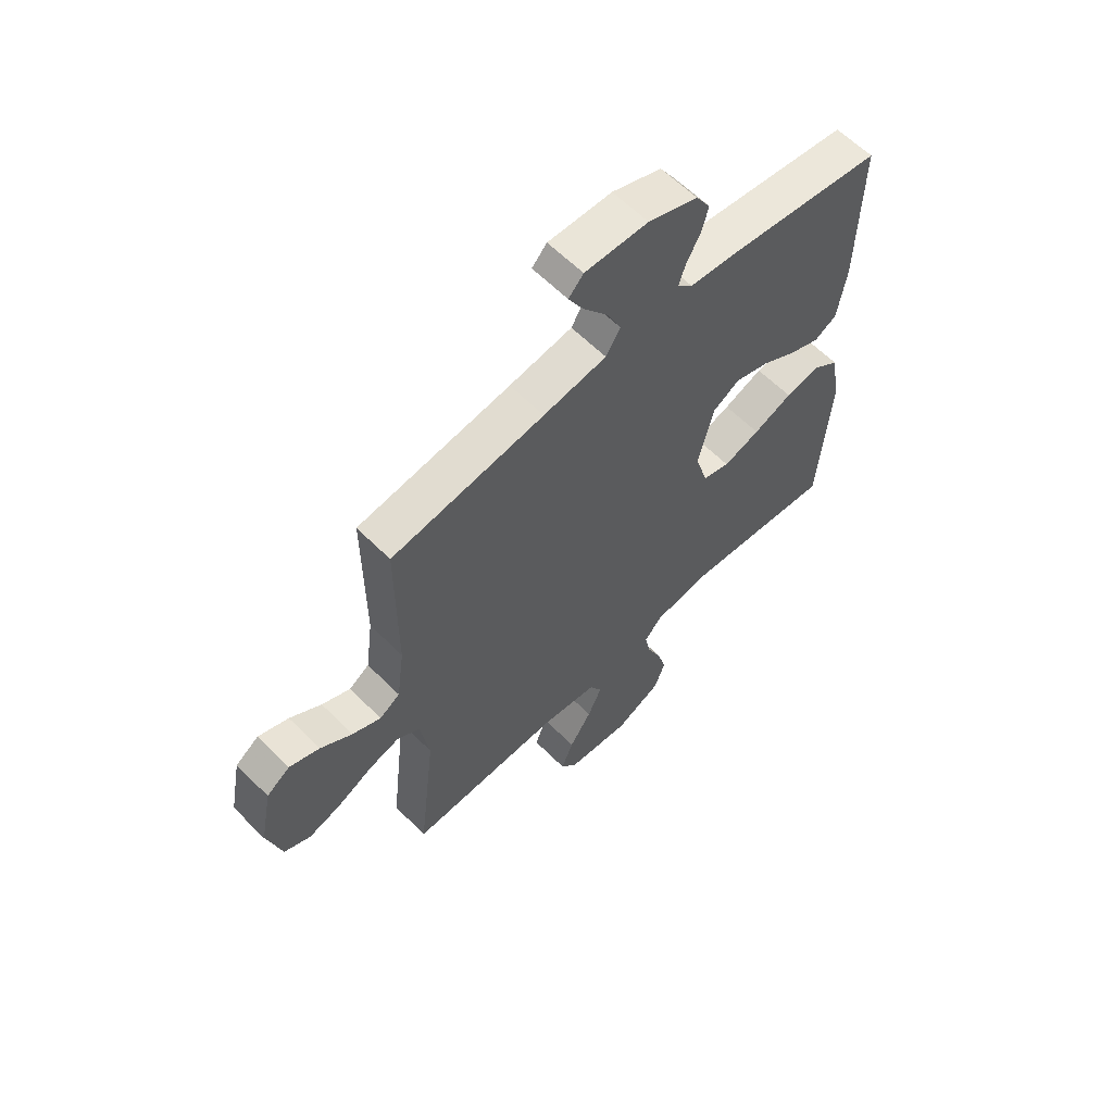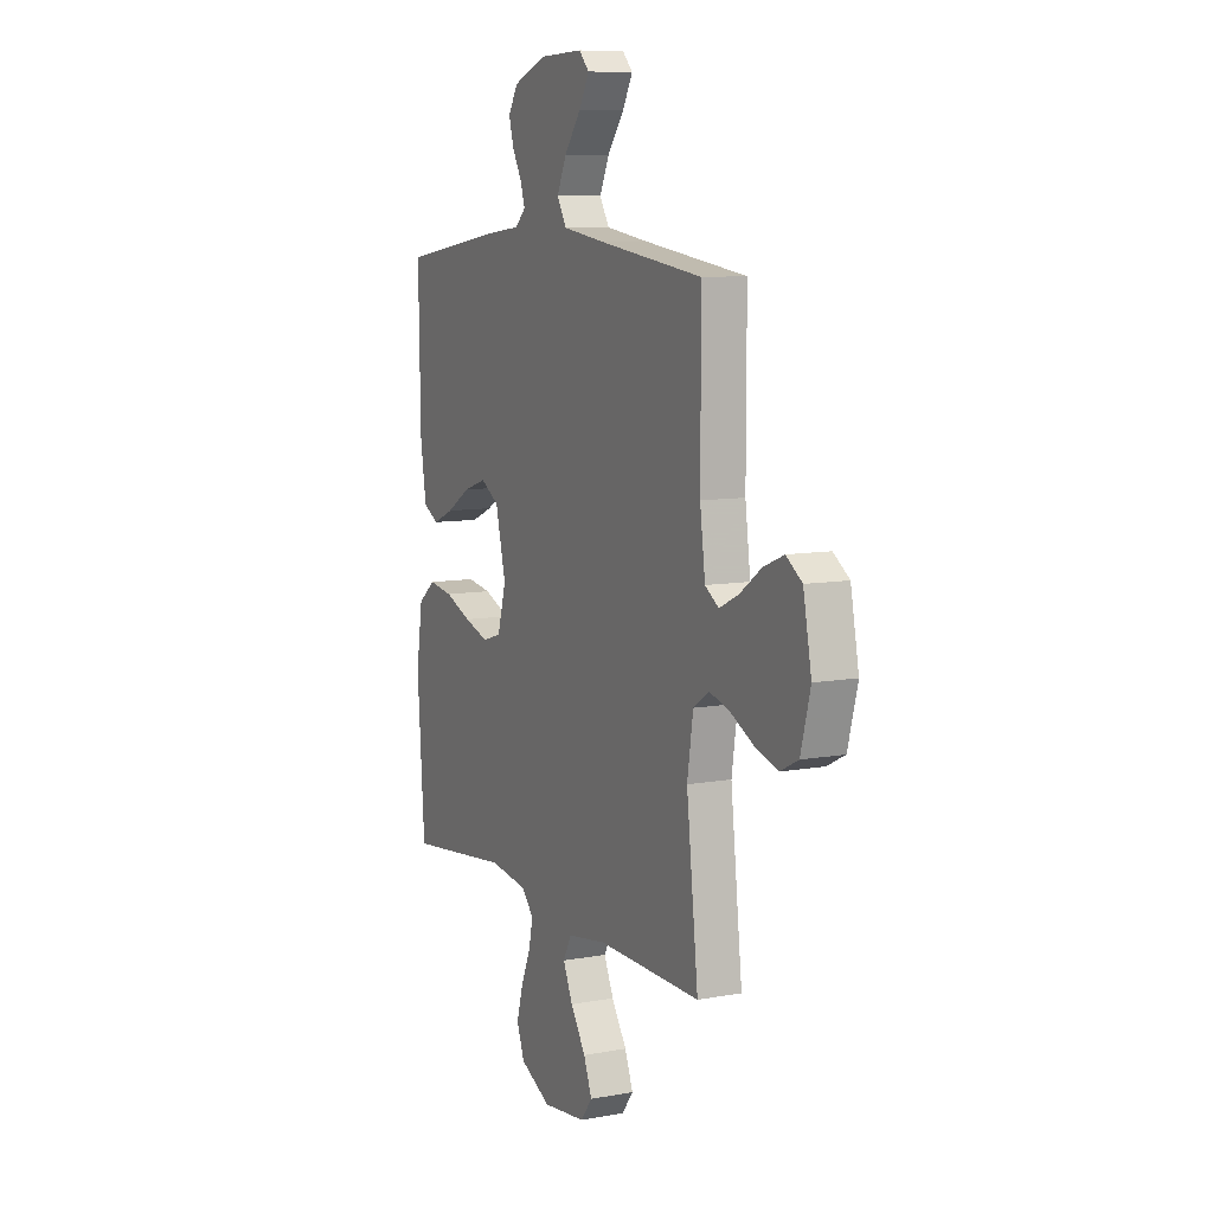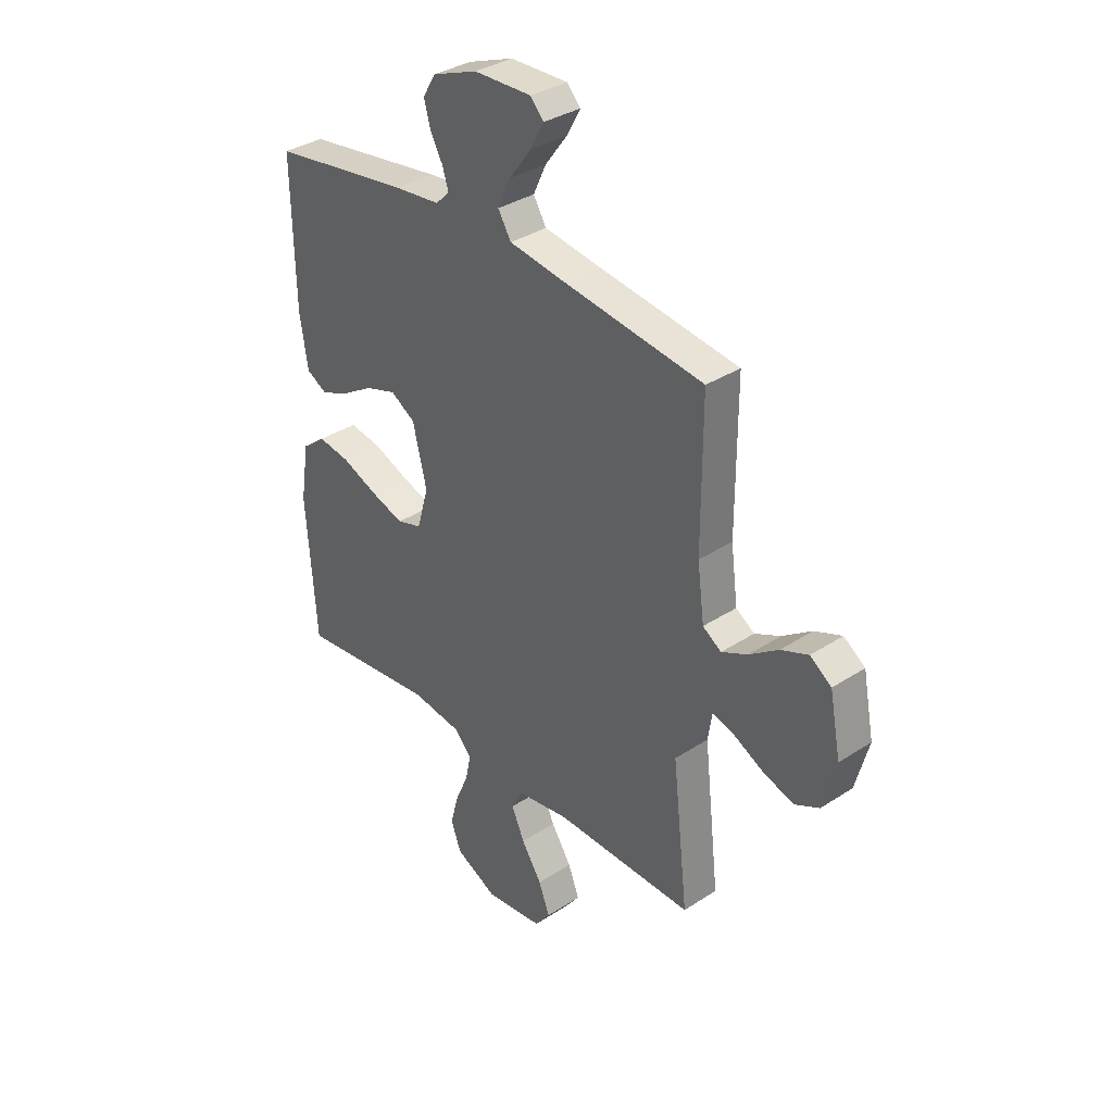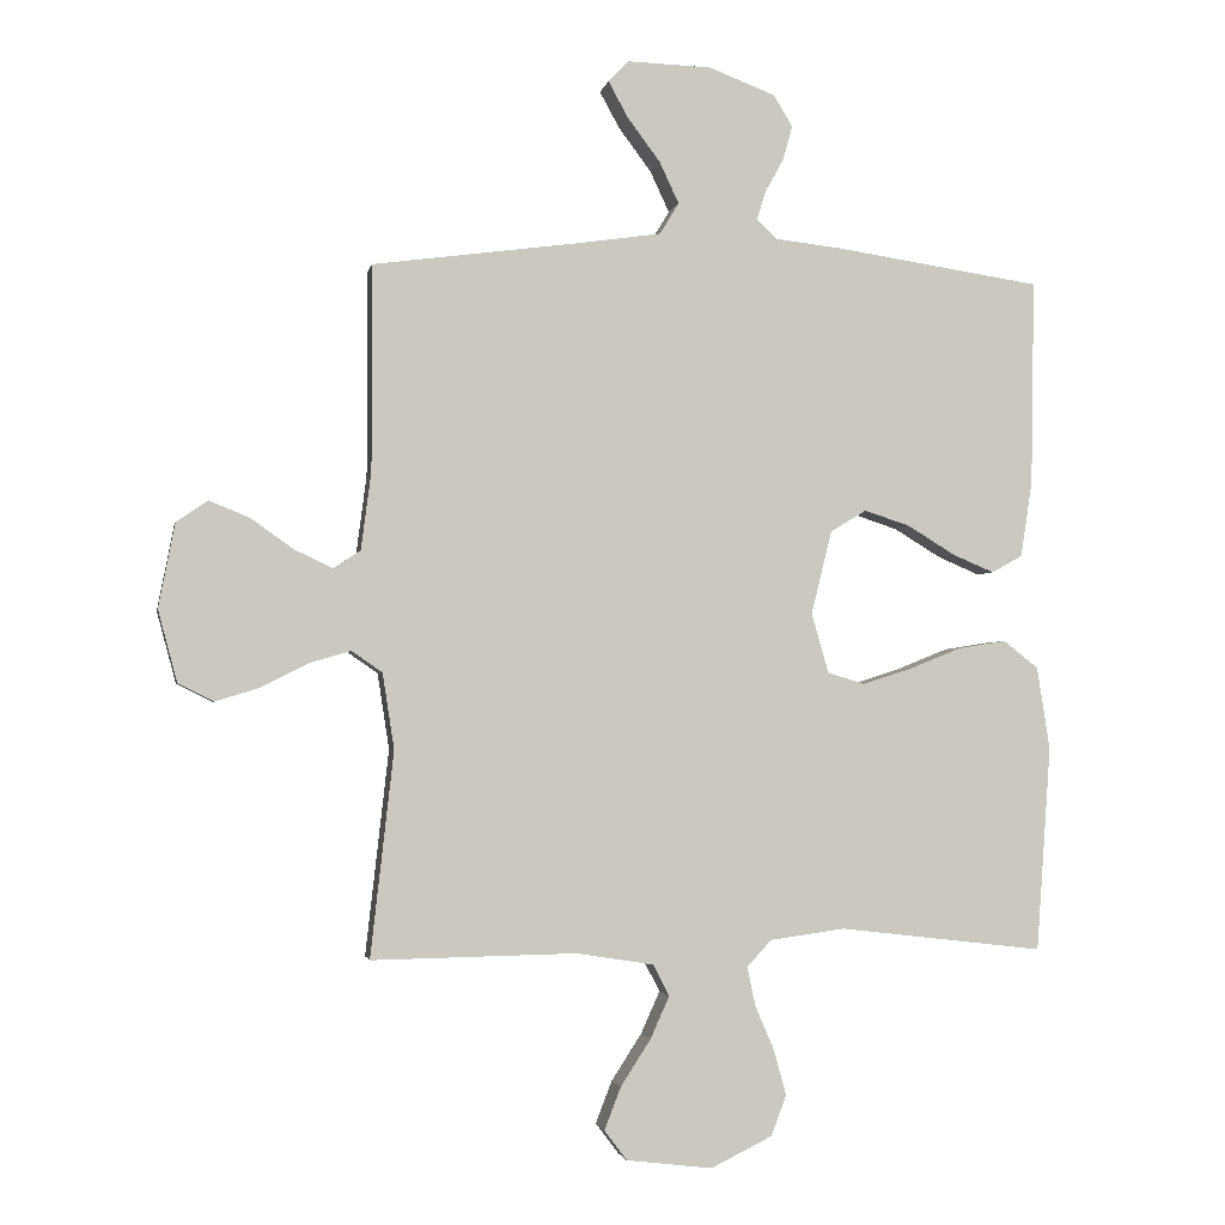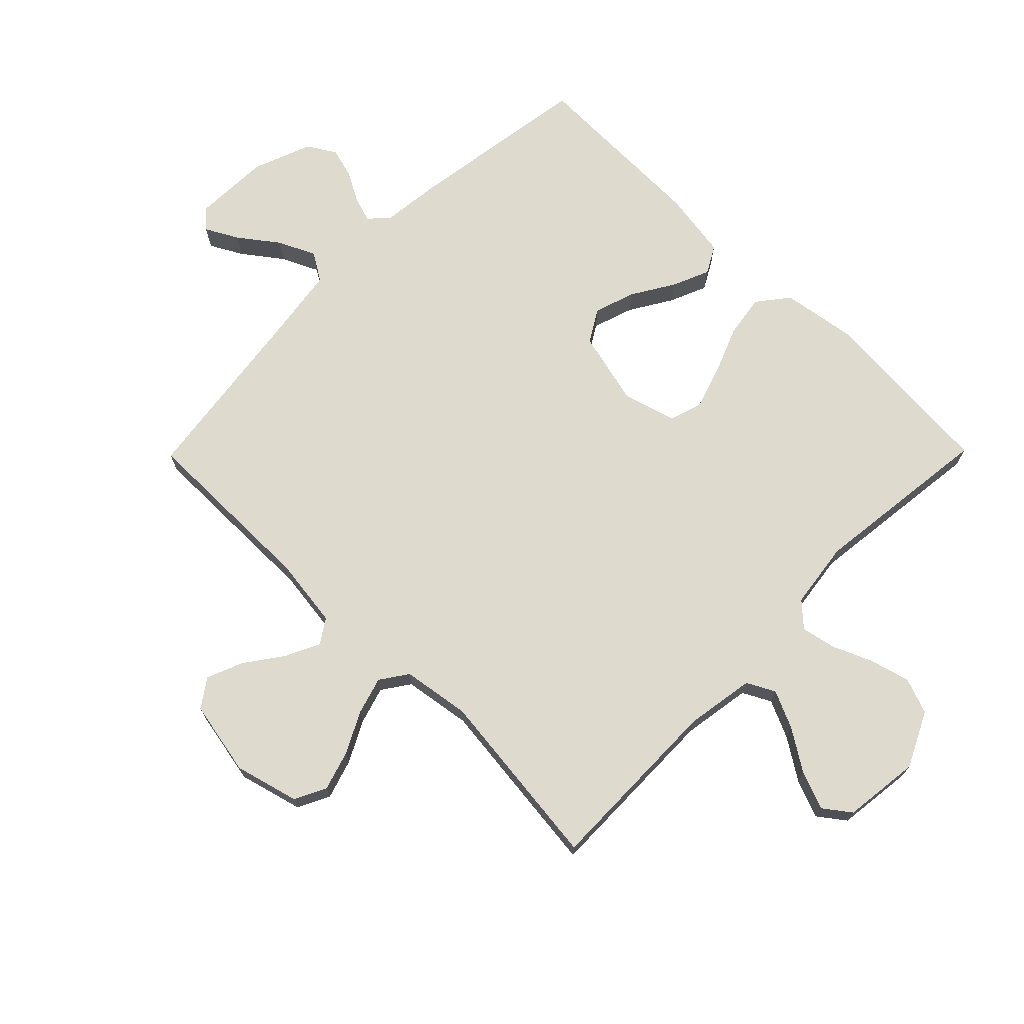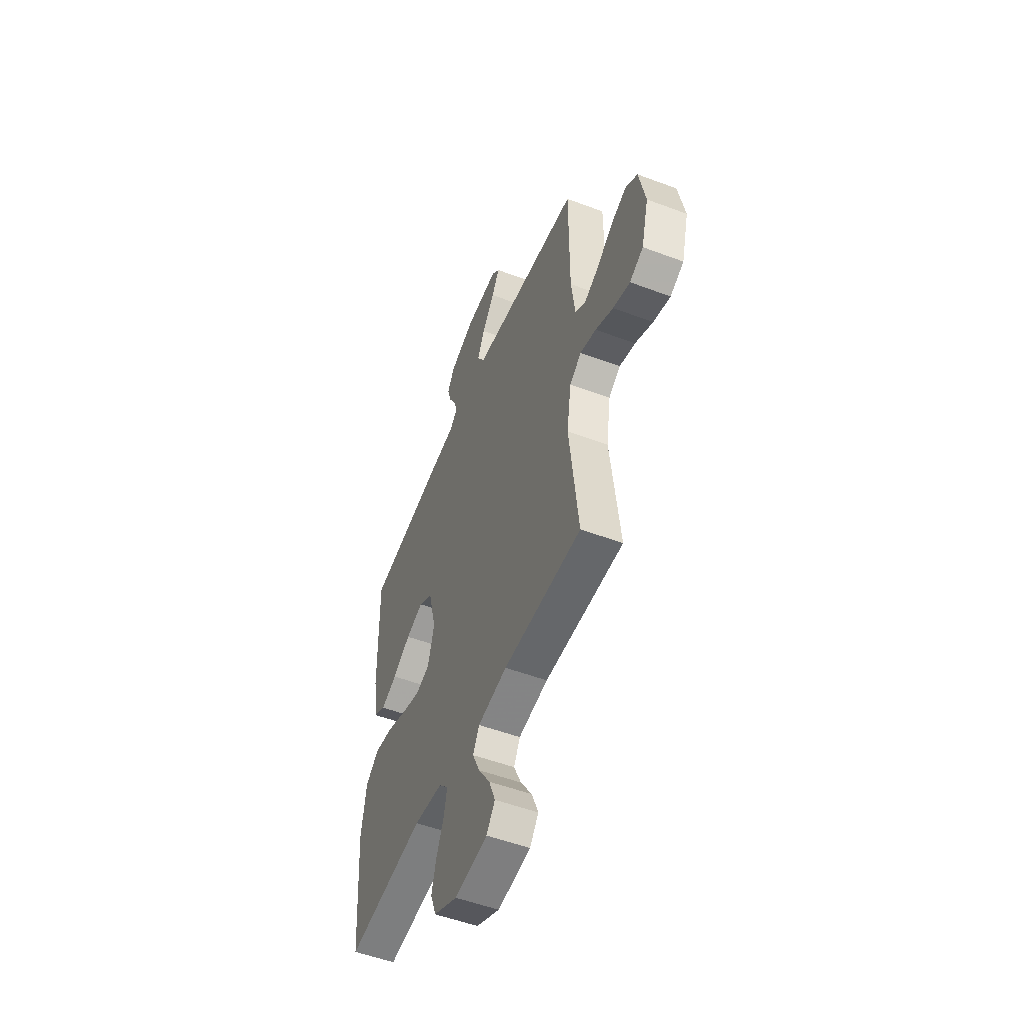
<metadata>
{"format":"obj","ext":"obj","renderer":"f3d","projection":"perspective","resolution":1024,"background":"white","views":[{"elev":61.3,"azim":135.4,"up":"+Z"},{"elev":9.0,"azim":63.9,"up":"+Z"},{"elev":34.8,"azim":48.9,"up":"+Z"},{"elev":-2.2,"azim":169.3,"up":"+Z"},{"elev":71.2,"azim":134.6,"up":"+Y"},{"elev":-52.9,"azim":68.0,"up":"+Z"}]}
</metadata>
<code>
v -0.5 0.07 -0.5
v -0.521 0.07 -0.2
v -0.502 0.07 -0.079
v -0.451 0.07 -0.039
v -0.381 0.07 -0.05
v -0.304 0.07 -0.081
v -0.232 0.07 -0.104
v -0.178 0.07 -0.087
v -0.153 0.07 0
v -0.183 0.07 0.122
v -0.236 0.07 0.154
v -0.303 0.07 0.132
v -0.372 0.07 0.09
v -0.433 0.07 0.064
v -0.478 0.07 0.089
v -0.495 0.07 0.2
v -0.5 0.07 0.5
v -0.2 0.07 0.545
v -0.101 0.07 0.556
v -0.071 0.07 0.585
v -0.084 0.07 0.626
v -0.111 0.07 0.675
v -0.125 0.07 0.725
v -0.097 0.07 0.771
v 0 0.07 0.808
v 0.124 0.07 0.812
v 0.153 0.07 0.781
v 0.124 0.07 0.728
v 0.076 0.07 0.664
v 0.048 0.07 0.604
v 0.076 0.07 0.558
v 0.2 0.07 0.54
v 0.5 0.07 0.5
v 0.5 0.07 0.2
v 0.515 0.07 0.086
v 0.555 0.07 0.06
v 0.611 0.07 0.087
v 0.673 0.07 0.131
v 0.732 0.07 0.155
v 0.778 0.07 0.123
v 0.802 0.07 0
v 0.774 0.07 -0.105
v 0.722 0.07 -0.131
v 0.657 0.07 -0.111
v 0.589 0.07 -0.076
v 0.528 0.07 -0.058
v 0.483 0.07 -0.089
v 0.466 0.07 -0.2
v 0.5 0.07 -0.5
v 0.2 0.07 -0.495
v 0.087 0.07 -0.513
v 0.063 0.07 -0.559
v 0.091 0.07 -0.621
v 0.135 0.07 -0.689
v 0.159 0.07 -0.751
v 0.126 0.07 -0.795
v 0 0.07 -0.81
v -0.09 0.07 -0.766
v -0.112 0.07 -0.707
v -0.094 0.07 -0.641
v -0.066 0.07 -0.576
v -0.054 0.07 -0.519
v -0.09 0.07 -0.48
v -0.2 0.07 -0.465
v -0.5 0 -0.5
v -0.521 0 -0.2
v -0.502 0 -0.079
v -0.451 0 -0.039
v -0.381 0 -0.05
v -0.304 0 -0.081
v -0.232 0 -0.104
v -0.178 0 -0.087
v -0.153 0 0
v -0.183 0 0.122
v -0.236 0 0.154
v -0.303 0 0.132
v -0.372 0 0.09
v -0.433 0 0.064
v -0.478 0 0.089
v -0.495 0 0.2
v -0.5 0 0.5
v -0.2 0 0.545
v -0.101 0 0.556
v -0.071 0 0.585
v -0.084 0 0.626
v -0.111 0 0.675
v -0.125 0 0.725
v -0.097 0 0.771
v 0 0 0.808
v 0.124 0 0.812
v 0.153 0 0.781
v 0.124 0 0.728
v 0.076 0 0.664
v 0.048 0 0.604
v 0.076 0 0.558
v 0.2 0 0.54
v 0.5 0 0.5
v 0.5 0 0.2
v 0.515 0 0.086
v 0.555 0 0.06
v 0.611 0 0.087
v 0.673 0 0.131
v 0.732 0 0.155
v 0.778 0 0.123
v 0.802 0 0
v 0.774 0 -0.105
v 0.722 0 -0.131
v 0.657 0 -0.111
v 0.589 0 -0.076
v 0.528 0 -0.058
v 0.483 0 -0.089
v 0.466 0 -0.2
v 0.5 0 -0.5
v 0.2 0 -0.495
v 0.087 0 -0.513
v 0.063 0 -0.559
v 0.091 0 -0.621
v 0.135 0 -0.689
v 0.159 0 -0.751
v 0.126 0 -0.795
v 0 0 -0.81
v -0.09 0 -0.766
v -0.112 0 -0.707
v -0.094 0 -0.641
v -0.066 0 -0.576
v -0.054 0 -0.519
v -0.09 0 -0.48
v -0.2 0 -0.465
f 59 60 61
f 58 59 61
f 57 58 61
f 56 57 61
f 55 56 61
f 54 55 61
f 53 54 61
f 52 53 61 62
f 51 52 62 63
f 48 49 50
f 50 51 63
f 48 50 63
f 47 48 63
f 43 44 45
f 42 43 45
f 41 42 45
f 40 41 45
f 39 40 45
f 38 39 45
f 37 38 45
f 36 37 45 46
f 47 63 64
f 46 47 64
f 36 46 64
f 35 36 64
f 27 28 29
f 26 27 29
f 25 26 29
f 24 25 29
f 23 24 29
f 22 23 29
f 21 22 29
f 20 21 29 30
f 19 20 30 31
f 19 31 32
f 18 19 32
f 17 18 32
f 16 17 32
f 15 16 32
f 14 15 32
f 13 14 32
f 12 13 32
f 4 5 6
f 3 4 6
f 2 3 6
f 1 2 6
f 64 1 6
f 64 6 7
f 34 35 64
f 11 12 32 33
f 10 11 33 34
f 9 10 34
f 8 9 34 64
f 7 8 64
f 125 124 123
f 125 123 122
f 125 122 121
f 125 121 120
f 125 120 119
f 125 119 118
f 125 118 117
f 126 125 117 116
f 127 126 116 115
f 114 113 112
f 127 115 114
f 127 114 112
f 127 112 111
f 109 108 107
f 109 107 106
f 109 106 105
f 109 105 104
f 109 104 103
f 109 103 102
f 109 102 101
f 110 109 101 100
f 128 127 111
f 128 111 110
f 128 110 100
f 128 100 99
f 93 92 91
f 93 91 90
f 93 90 89
f 93 89 88
f 93 88 87
f 93 87 86
f 93 86 85
f 94 93 85 84
f 95 94 84 83
f 96 95 83
f 96 83 82
f 96 82 81
f 96 81 80
f 96 80 79
f 96 79 78
f 96 78 77
f 96 77 76
f 70 69 68
f 70 68 67
f 70 67 66
f 70 66 65
f 70 65 128
f 71 70 128
f 128 99 98
f 97 96 76 75
f 98 97 75 74
f 98 74 73
f 128 98 73 72
f 128 72 71
f 1 65 66 2
f 2 66 67 3
f 3 67 68 4
f 4 68 69 5
f 5 69 70 6
f 6 70 71 7
f 7 71 72 8
f 8 72 73 9
f 9 73 74 10
f 10 74 75 11
f 11 75 76 12
f 12 76 77 13
f 13 77 78 14
f 14 78 79 15
f 15 79 80 16
f 16 80 81 17
f 17 81 82 18
f 18 82 83 19
f 19 83 84 20
f 20 84 85 21
f 21 85 86 22
f 22 86 87 23
f 23 87 88 24
f 24 88 89 25
f 25 89 90 26
f 26 90 91 27
f 27 91 92 28
f 28 92 93 29
f 29 93 94 30
f 30 94 95 31
f 31 95 96 32
f 32 96 97 33
f 33 97 98 34
f 34 98 99 35
f 35 99 100 36
f 36 100 101 37
f 37 101 102 38
f 38 102 103 39
f 39 103 104 40
f 40 104 105 41
f 41 105 106 42
f 42 106 107 43
f 43 107 108 44
f 44 108 109 45
f 45 109 110 46
f 46 110 111 47
f 47 111 112 48
f 48 112 113 49
f 49 113 114 50
f 50 114 115 51
f 51 115 116 52
f 52 116 117 53
f 53 117 118 54
f 54 118 119 55
f 55 119 120 56
f 56 120 121 57
f 57 121 122 58
f 58 122 123 59
f 59 123 124 60
f 60 124 125 61
f 61 125 126 62
f 62 126 127 63
f 63 127 128 64
f 64 128 65 1

</code>
